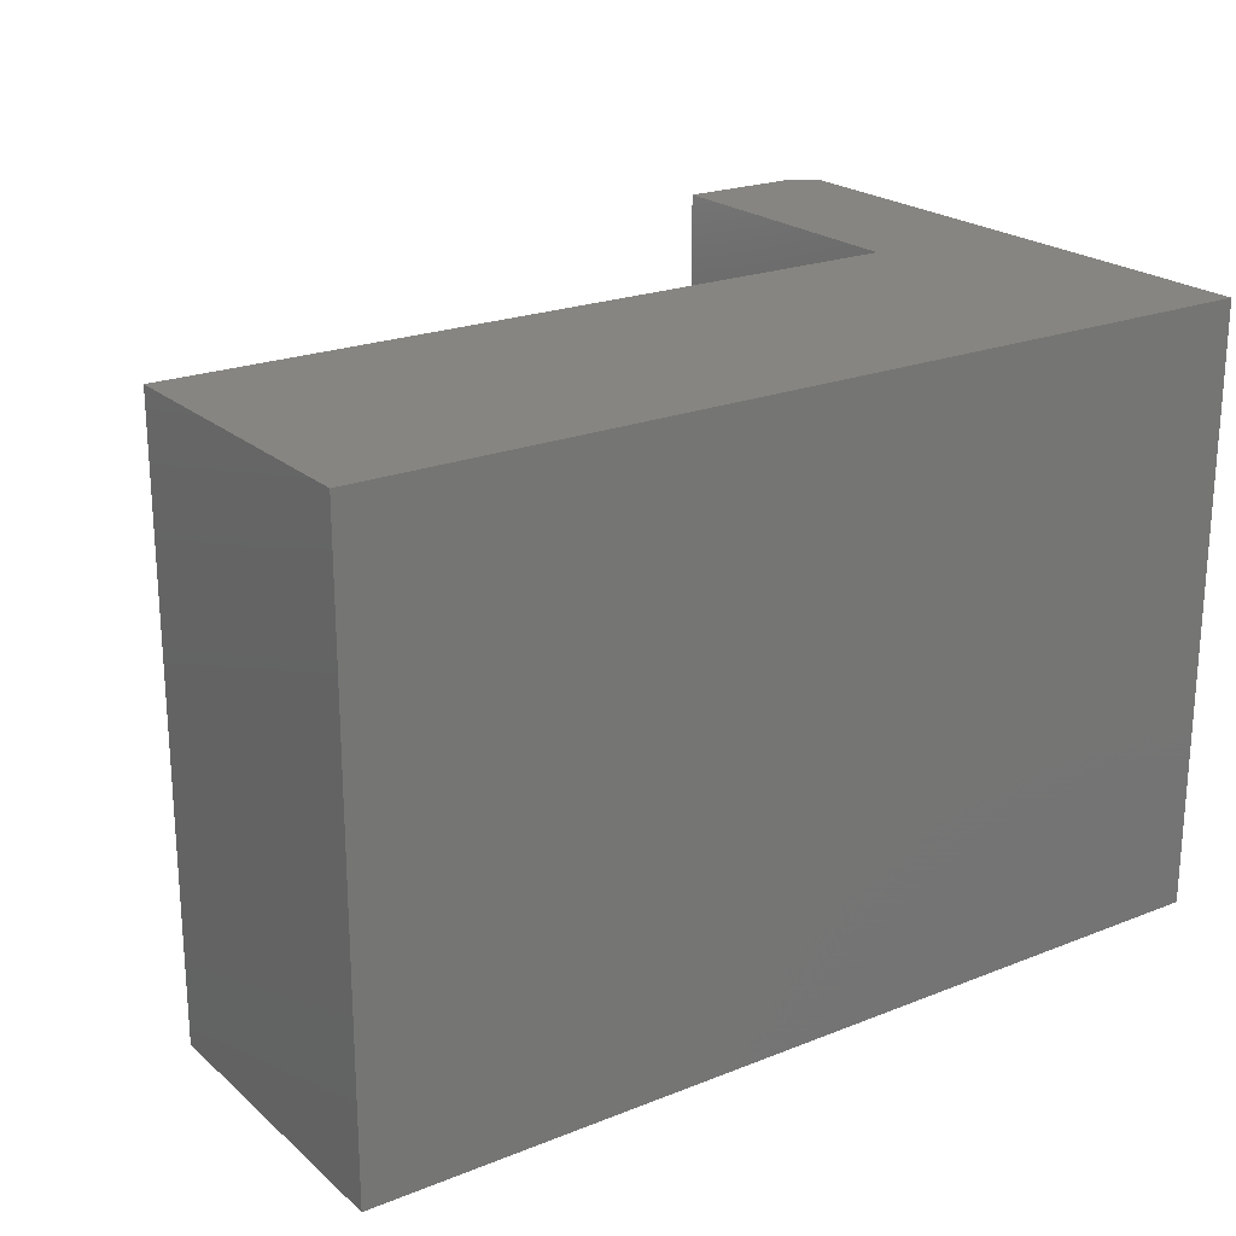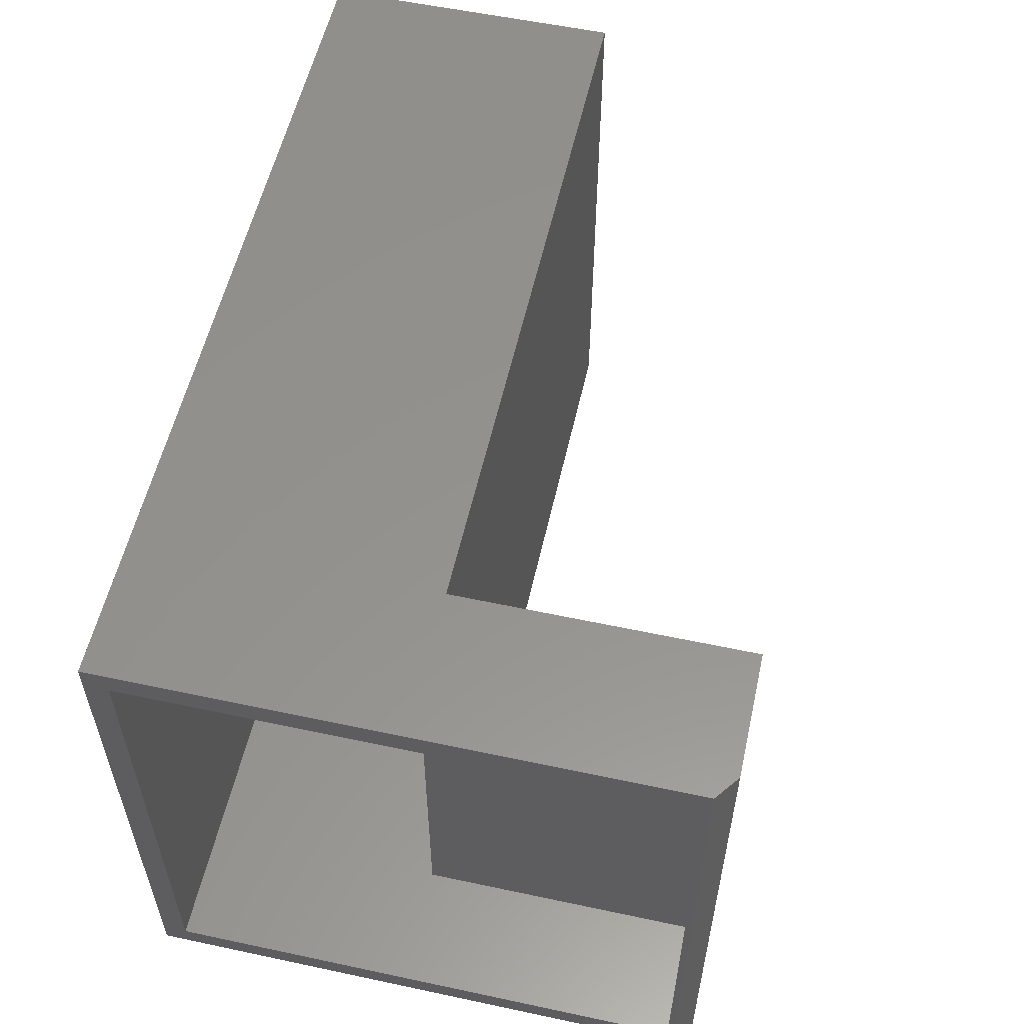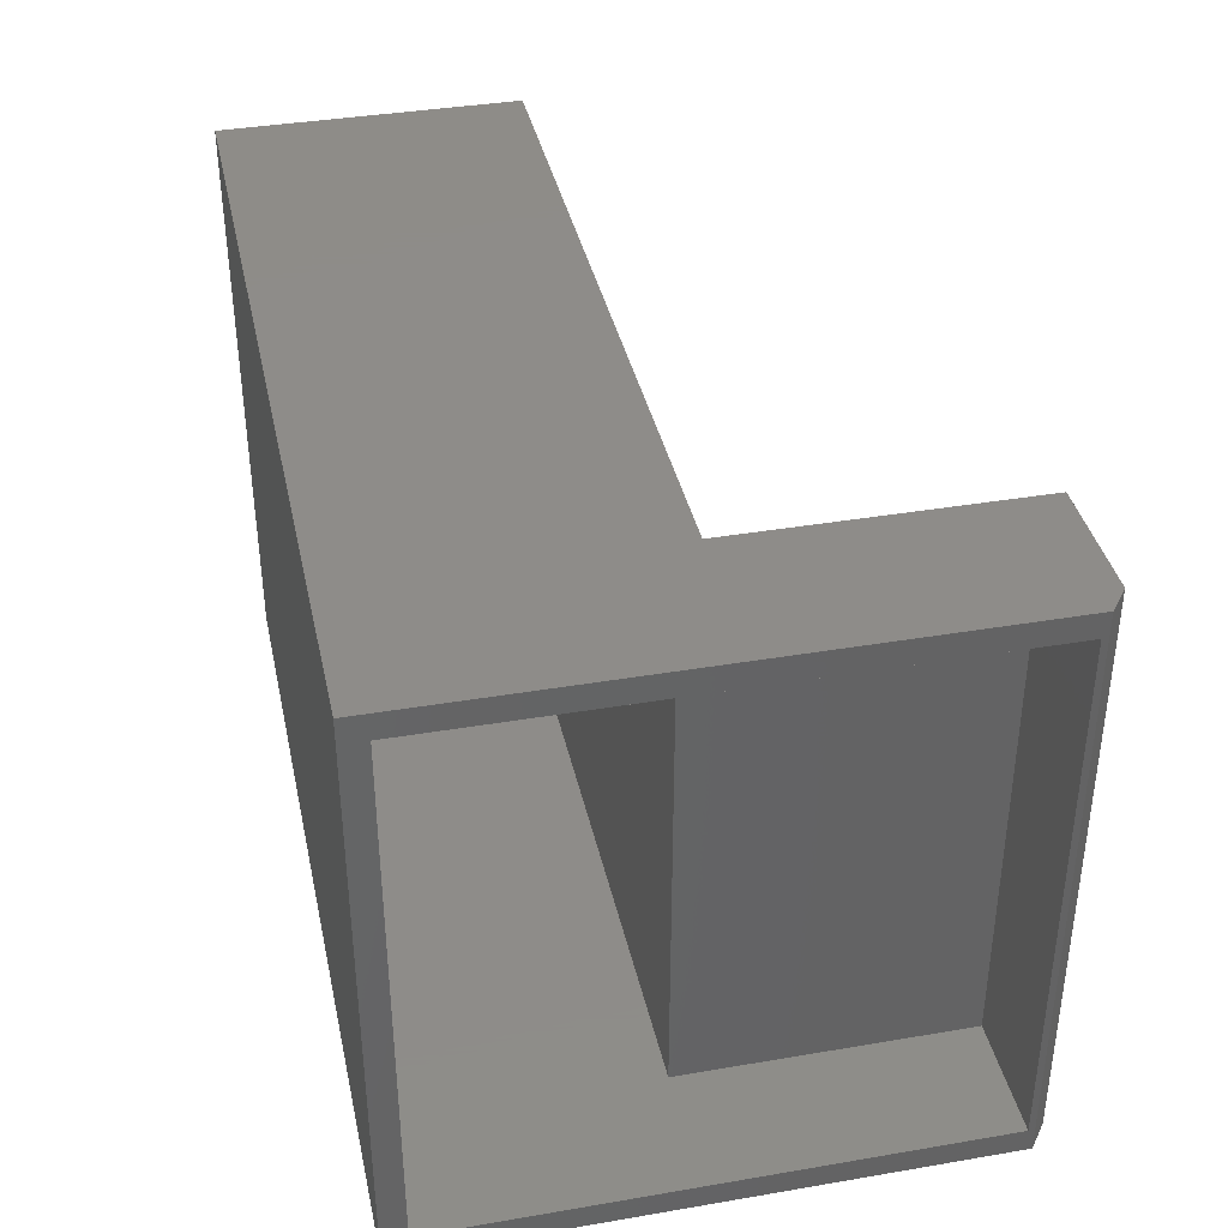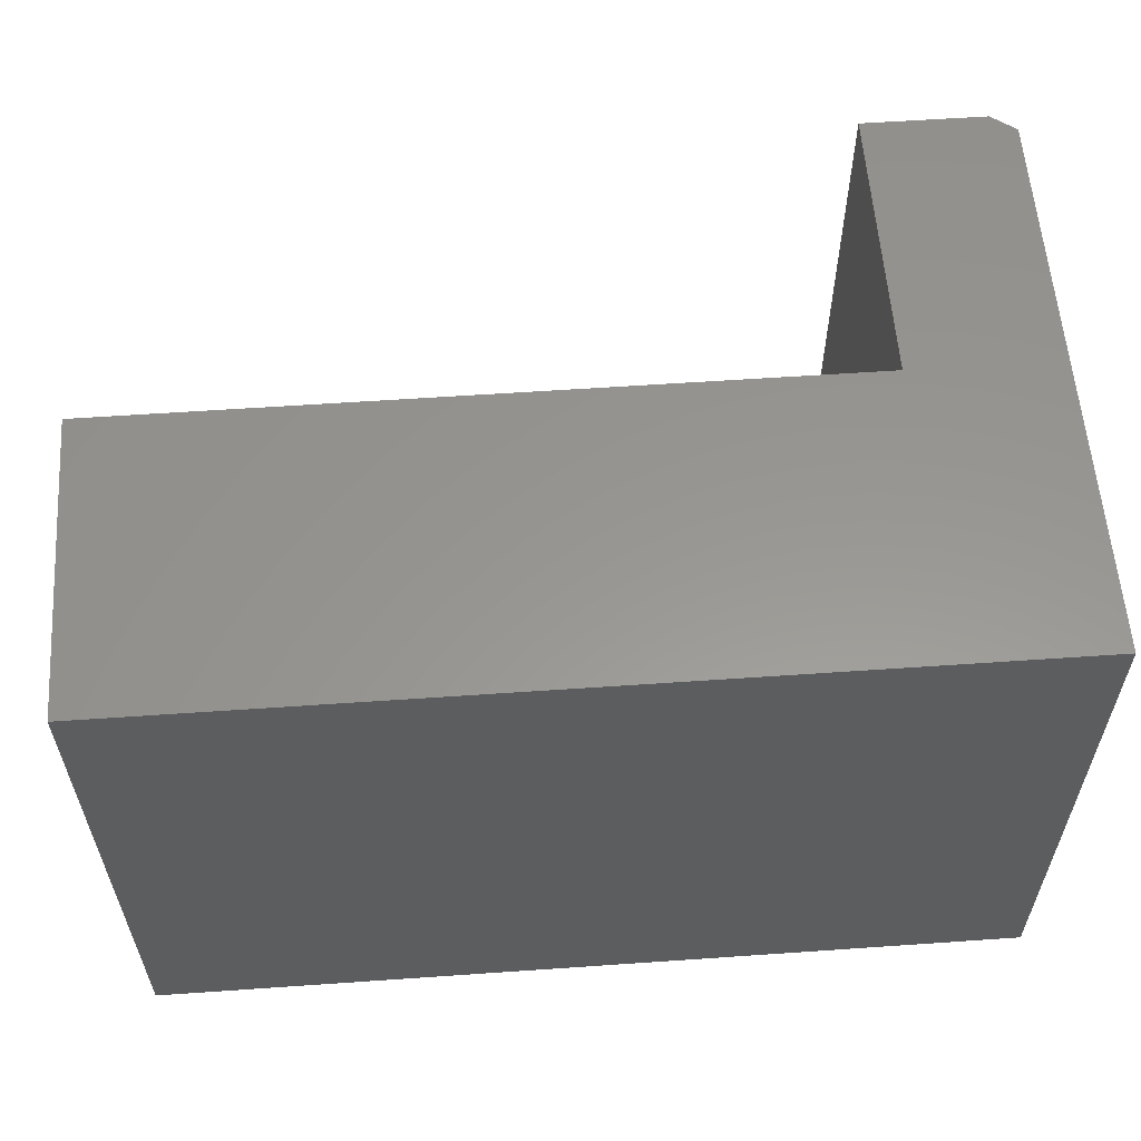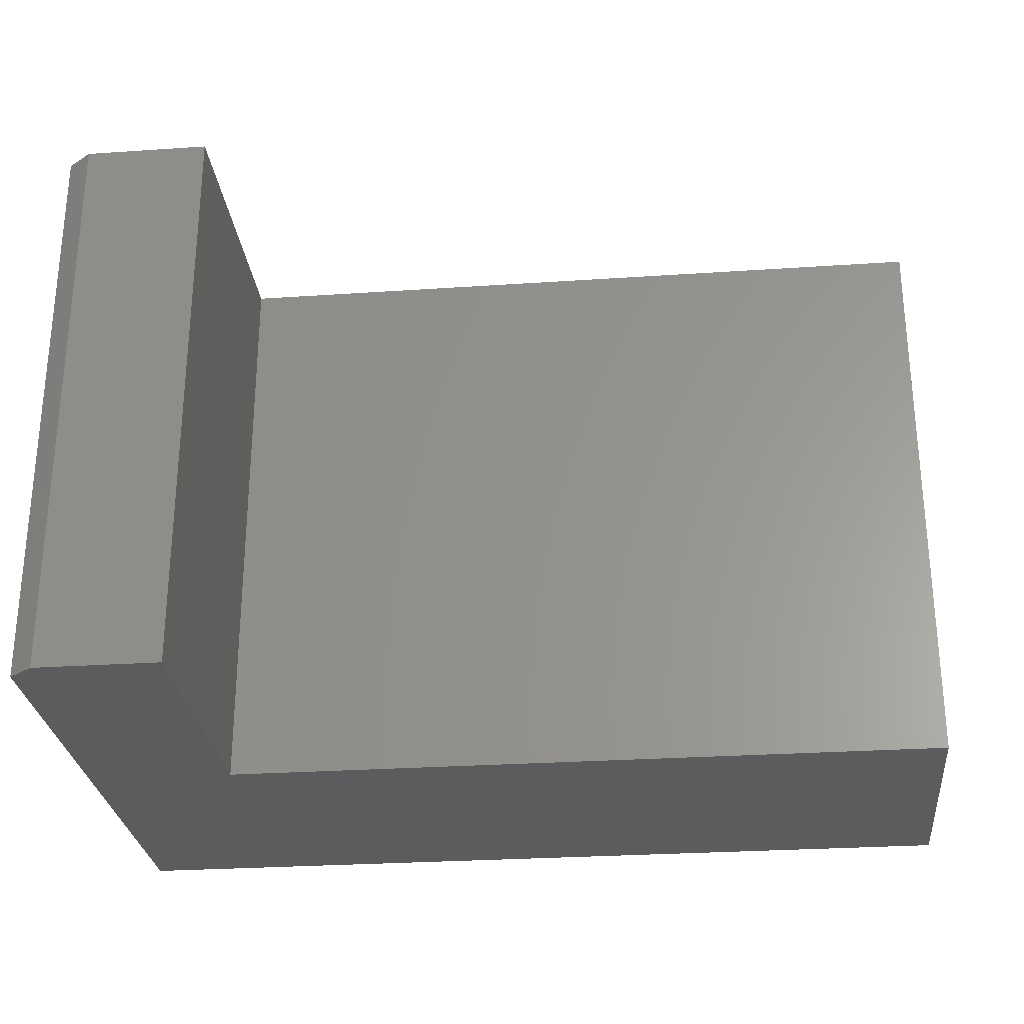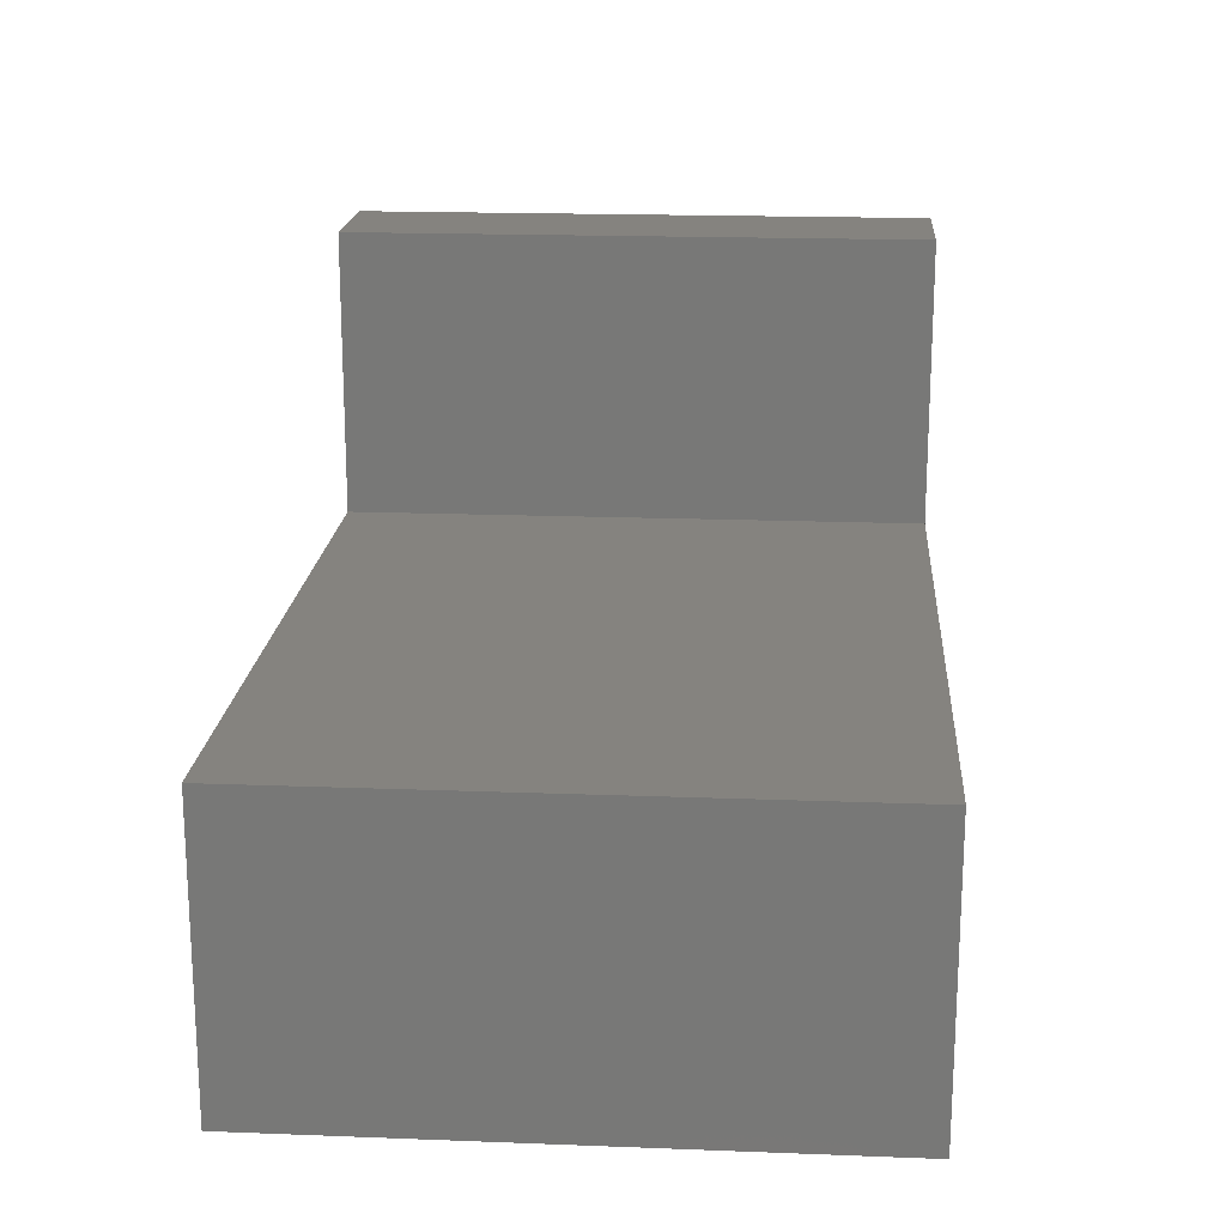
<metadata>
{"format":"stl","ext":"stl","renderer":"f3d","projection":"perspective","resolution":1024,"background":"white","views":[{"elev":22.0,"azim":145.4,"up":"+Y"},{"elev":56.1,"azim":-77.4,"up":"+Y"},{"elev":38.0,"azim":-102.2,"up":"+Y"},{"elev":58.4,"azim":175.9,"up":"+Y"},{"elev":-27.9,"azim":5.9,"up":"+Y"},{"elev":18.5,"azim":94.2,"up":"+Z"}]}
</metadata>
<code>
# stl→obj: 26 verts, 48 faces
v -0.209 1.052e-17 0.7461
v -0.209 0.75 0.7461
v -0.3672 1.735e-18 0.7461
v -0.3672 0.75 0.7461
v 0.7266 6.245e-17 -6.889e-17
v 0.7266 6.245e-17 0.3789
v -0.3984 0 0
v -0.209 1.052e-17 0.3789
v -0.3984 2.456e-33 0.7226
v -0.3984 0.75 0.7226
v -0.209 0.75 0.3789
v -0.3984 0.75 0
v 0.7266 0.75 0.3789
v 0.7266 0.75 -6.889e-17
v -0.3984 0.7188 0.03125
v -0.3984 0.7188 0.7148
v -0.3984 0.03125 0.7148
v -0.3984 0.03125 0.03125
v 0.6953 0.7188 0.03125
v 0.6953 0.03125 0.03125
v -0.2402 0.03125 0.7148
v -0.2402 0.7188 0.7148
v 0.6953 0.03125 0.3477
v -0.2402 0.03125 0.3477
v 0.6953 0.7188 0.3477
v -0.2402 0.7188 0.3477
f 1 2 3
f 3 2 4
f 5 6 7
f 7 6 8
f 7 8 9
f 9 8 3
f 3 8 1
f 10 11 12
f 12 11 13
f 12 13 14
f 10 4 11
f 11 4 2
f 10 12 15
f 10 15 16
f 10 16 17
f 10 17 9
f 12 7 15
f 15 7 18
f 7 9 18
f 18 9 17
f 3 4 9
f 9 4 10
f 15 18 19
f 19 18 20
f 21 17 22
f 22 17 16
f 20 18 23
f 23 18 24
f 18 17 24
f 24 17 21
f 19 25 15
f 15 25 26
f 15 26 16
f 16 26 22
f 20 23 19
f 19 23 25
f 25 23 26
f 26 23 24
f 24 21 26
f 26 21 22
f 8 11 1
f 1 11 2
f 13 11 6
f 6 11 8
f 5 14 6
f 6 14 13
f 12 14 7
f 7 14 5

</code>
